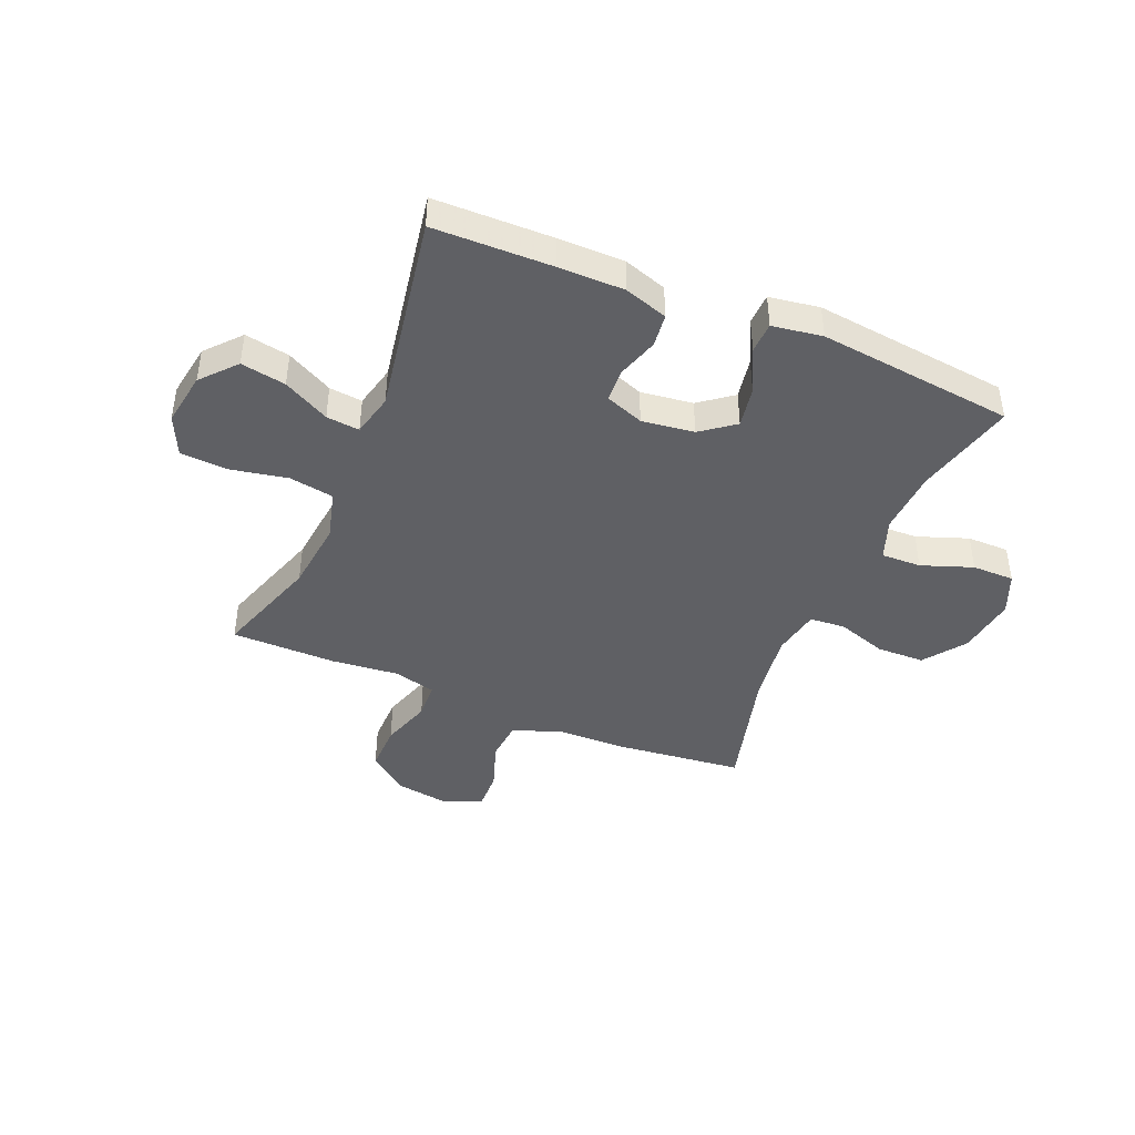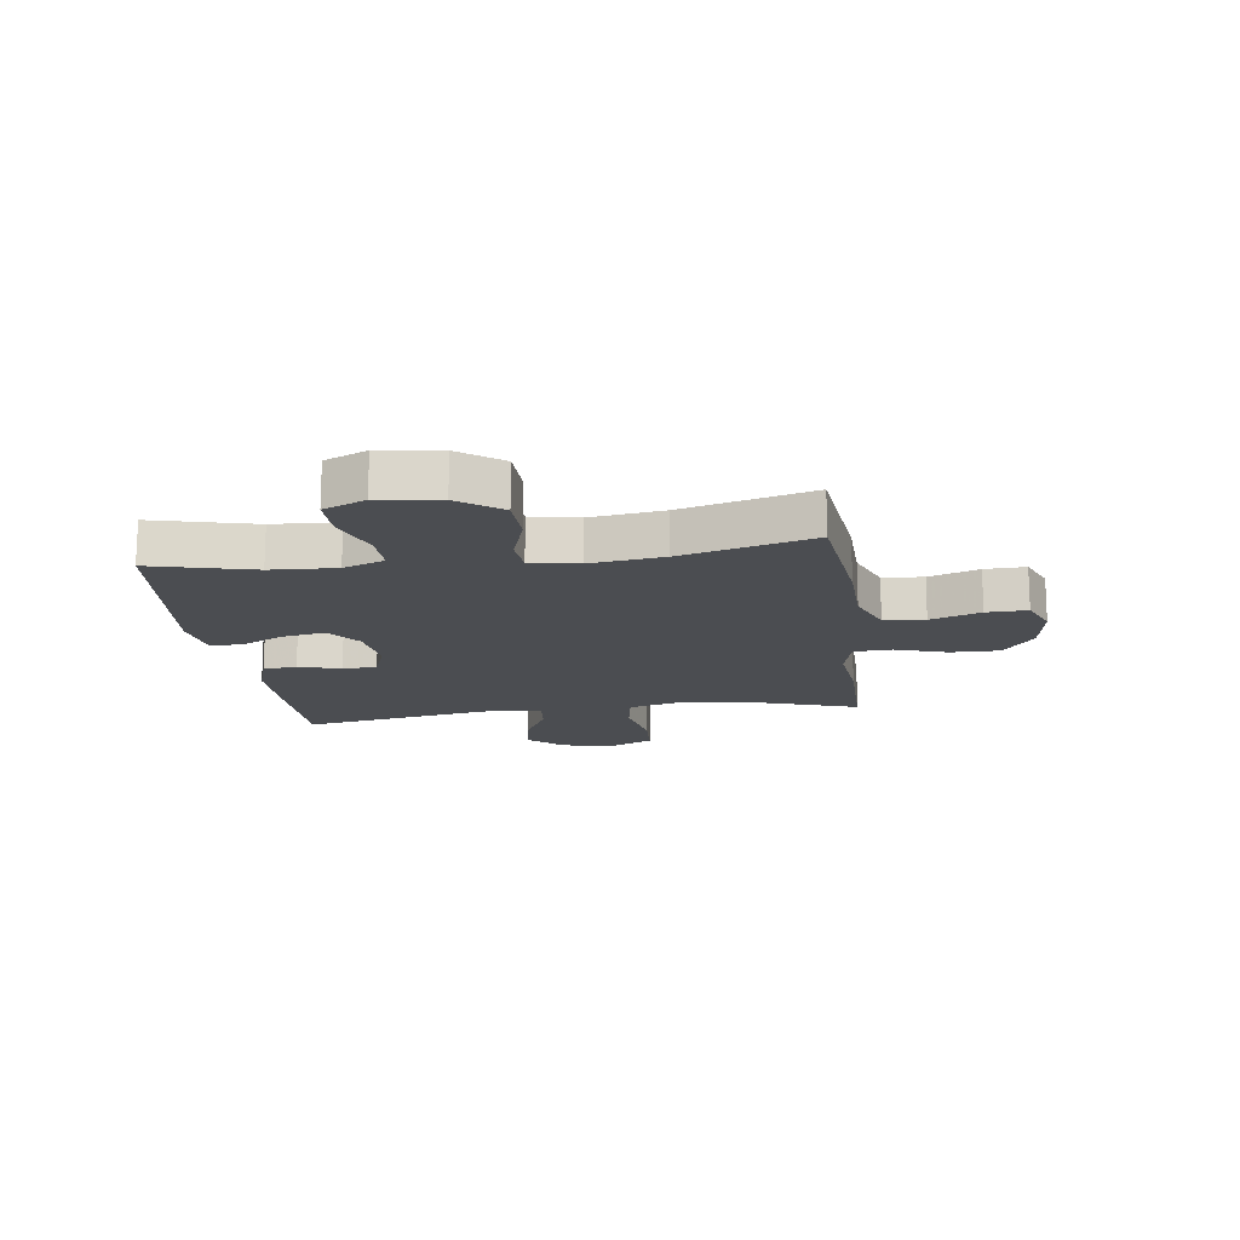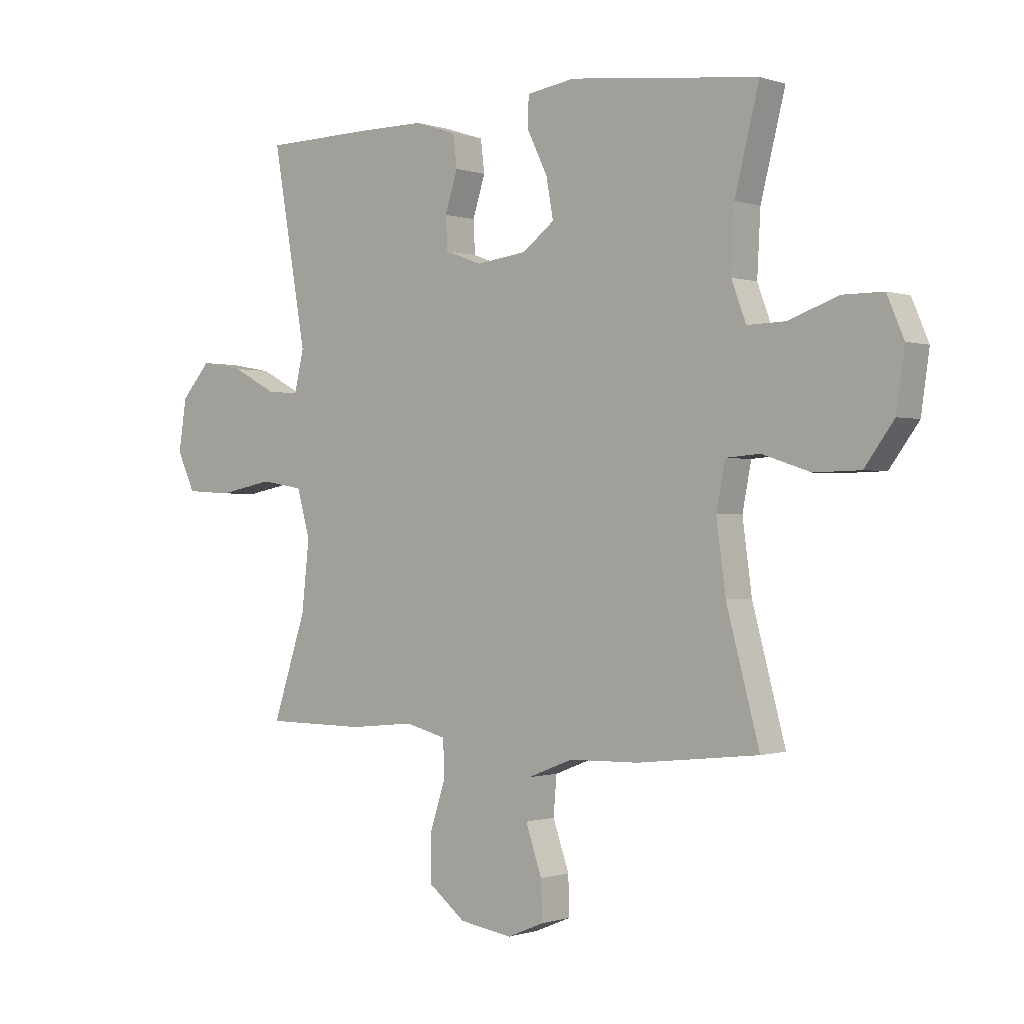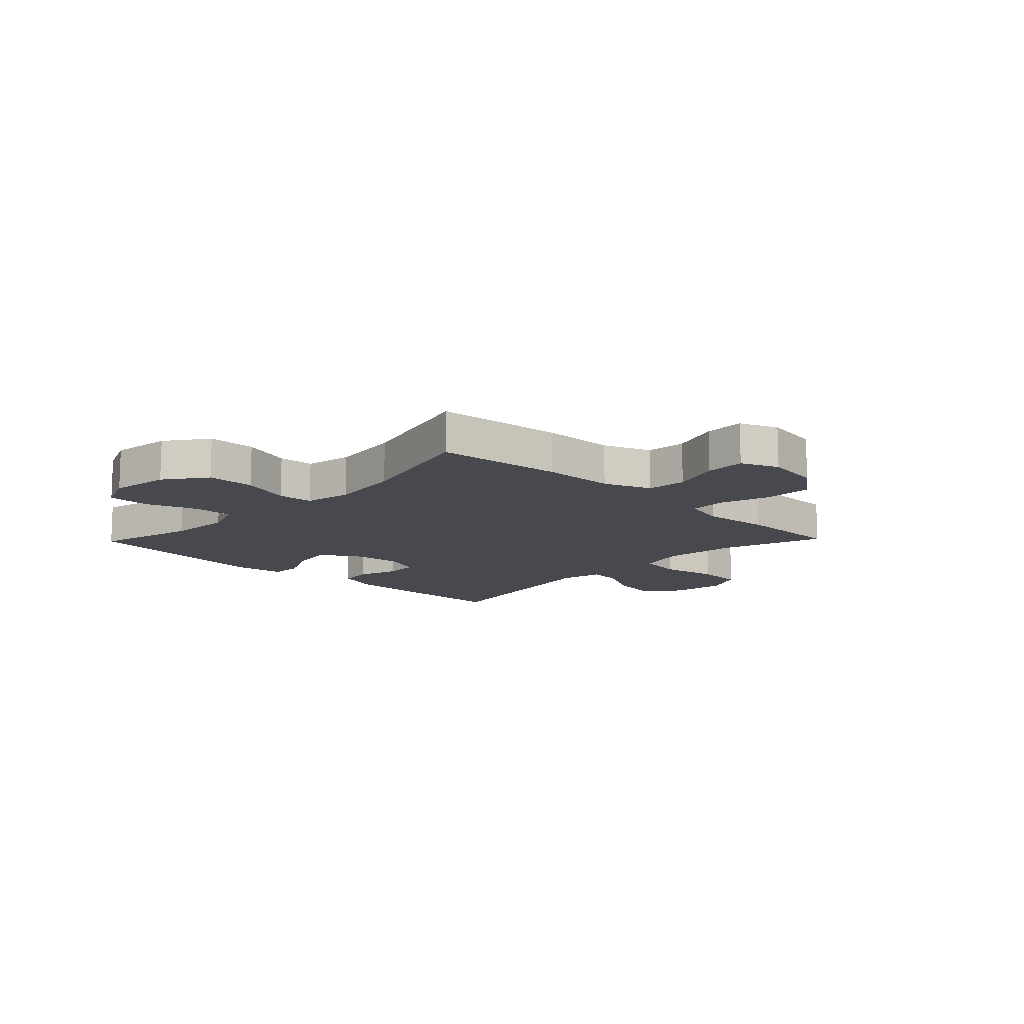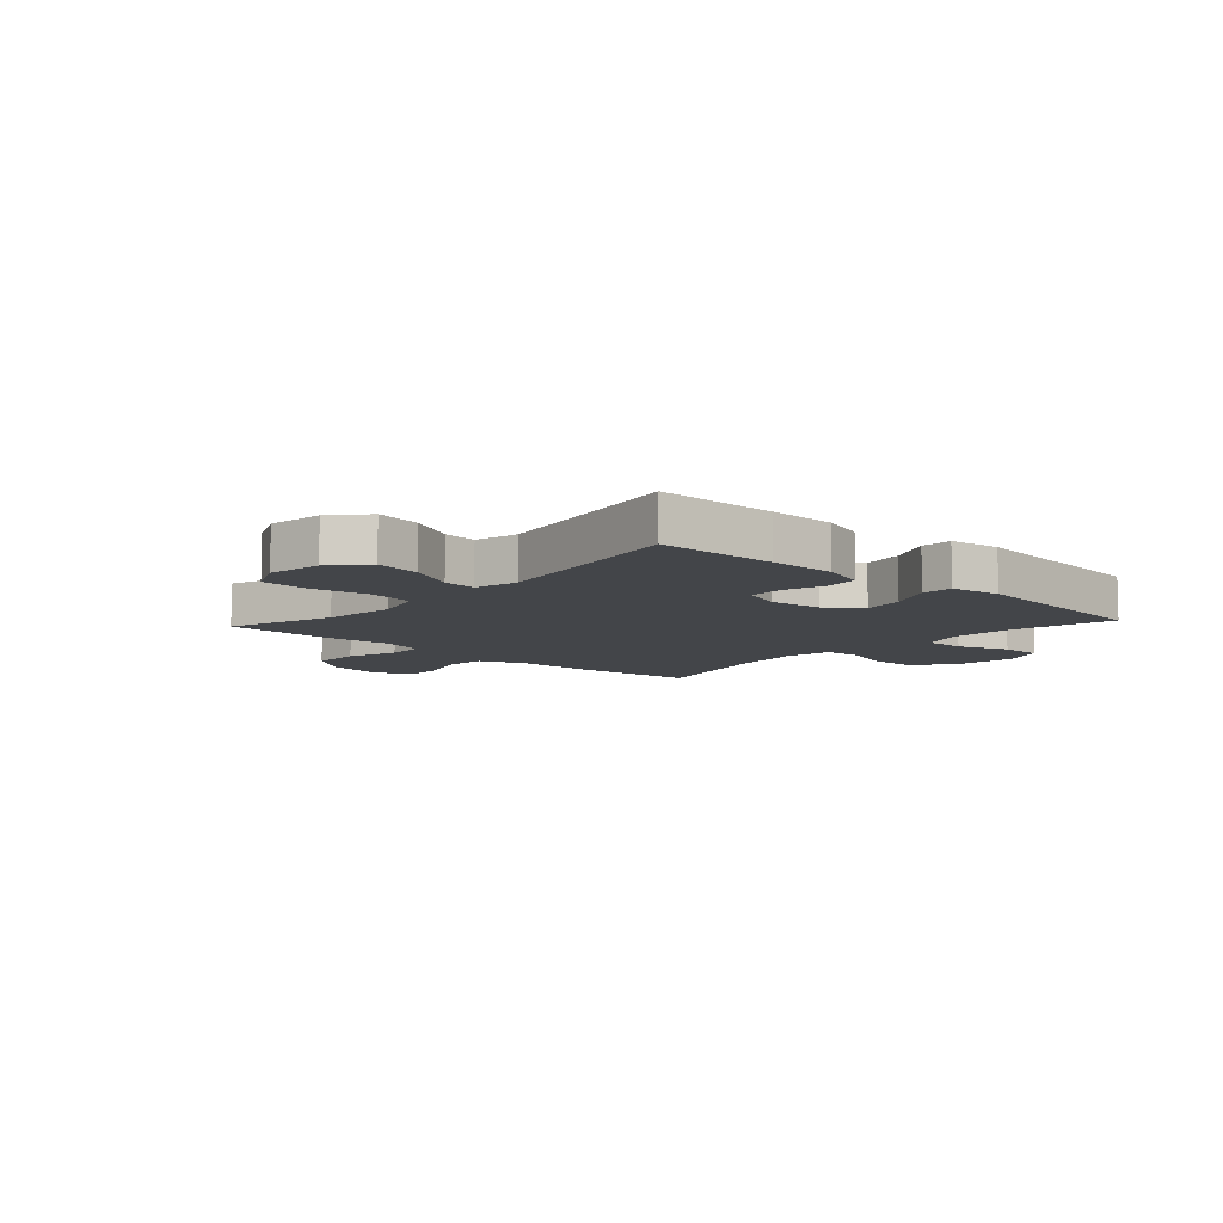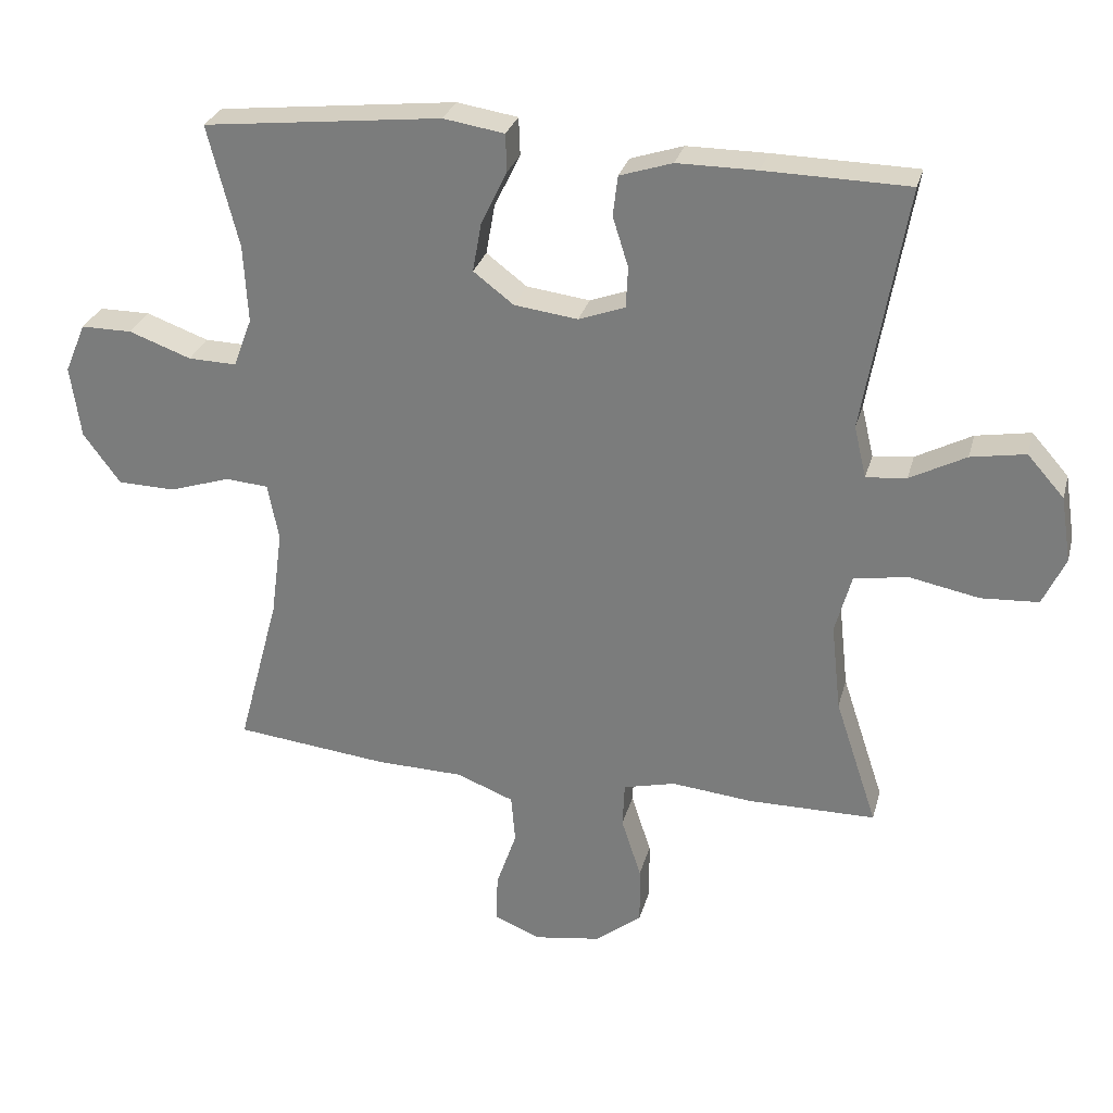
<metadata>
{"format":"obj","ext":"obj","renderer":"f3d","projection":"perspective","resolution":1024,"background":"white","views":[{"elev":-43.2,"azim":-22.8,"up":"+Y"},{"elev":-15.9,"azim":97.8,"up":"+Y"},{"elev":-0.4,"azim":39.3,"up":"+Z"},{"elev":-12.7,"azim":136.0,"up":"+Y"},{"elev":-8.7,"azim":-42.3,"up":"+Y"},{"elev":28.5,"azim":-165.7,"up":"+Z"}]}
</metadata>
<code>
v 0.5 0.07 -0.5
v 0.275 0.07 -0.525
v 0.147 0.07 -0.528
v 0.063 0.07 -0.561
v 0.057 0.07 -0.632
v 0.087 0.07 -0.719
v 0.089 0.07 -0.79
v 0.022 0.07 -0.818
v -0.076 0.07 -0.803
v -0.145 0.07 -0.749
v -0.144 0.07 -0.664
v -0.115 0.07 -0.574
v -0.118 0.07 -0.508
v -0.194 0.07 -0.489
v -0.313 0.07 -0.501
v -0.5 0.07 -0.5
v -0.438 0.07 -0.312
v -0.424 0.07 -0.184
v -0.448 0.07 -0.097
v -0.527 0.07 -0.084
v -0.629 0.07 -0.104
v -0.713 0.07 -0.099
v -0.746 0.07 -0.028
v -0.731 0.07 0.068
v -0.677 0.07 0.129
v -0.597 0.07 0.115
v -0.515 0.07 0.072
v -0.456 0.07 0.066
v -0.438 0.07 0.142
v -0.5 0.07 0.5
v -0.29 0.07 0.504
v -0.173 0.07 0.504
v -0.096 0.07 0.479
v -0.089 0.07 0.42
v -0.112 0.07 0.347
v -0.109 0.07 0.287
v -0.041 0.07 0.262
v 0.052 0.07 0.274
v 0.111 0.07 0.319
v 0.098 0.07 0.392
v 0.06 0.07 0.47
v 0.062 0.07 0.525
v 0.151 0.07 0.539
v 0.5 0.07 0.5
v 0.455 0.07 0.321
v 0.449 0.07 0.207
v 0.476 0.07 0.135
v 0.547 0.07 0.137
v 0.638 0.07 0.17
v 0.713 0.07 0.17
v 0.744 0.07 0.097
v 0.729 0.07 -0.009
v 0.675 0.07 -0.083
v 0.59 0.07 -0.085
v 0.501 0.07 -0.056
v 0.438 0.07 -0.061
v 0.422 0.07 -0.145
v 0.439 0.07 -0.272
v 0.5 0 -0.5
v 0.275 0 -0.525
v 0.147 0 -0.528
v 0.063 0 -0.561
v 0.057 0 -0.632
v 0.087 0 -0.719
v 0.089 0 -0.79
v 0.022 0 -0.818
v -0.076 0 -0.803
v -0.145 0 -0.749
v -0.144 0 -0.664
v -0.115 0 -0.574
v -0.118 0 -0.508
v -0.194 0 -0.489
v -0.313 0 -0.501
v -0.5 0 -0.5
v -0.438 0 -0.312
v -0.424 0 -0.184
v -0.448 0 -0.097
v -0.527 0 -0.084
v -0.629 0 -0.104
v -0.713 0 -0.099
v -0.746 0 -0.028
v -0.731 0 0.068
v -0.677 0 0.129
v -0.597 0 0.115
v -0.515 0 0.072
v -0.456 0 0.066
v -0.438 0 0.142
v -0.5 0 0.5
v -0.29 0 0.504
v -0.173 0 0.504
v -0.096 0 0.479
v -0.089 0 0.42
v -0.112 0 0.347
v -0.109 0 0.287
v -0.041 0 0.262
v 0.052 0 0.274
v 0.111 0 0.319
v 0.098 0 0.392
v 0.06 0 0.47
v 0.062 0 0.525
v 0.151 0 0.539
v 0.5 0 0.5
v 0.455 0 0.321
v 0.449 0 0.207
v 0.476 0 0.135
v 0.547 0 0.137
v 0.638 0 0.17
v 0.713 0 0.17
v 0.744 0 0.097
v 0.729 0 -0.009
v 0.675 0 -0.083
v 0.59 0 -0.085
v 0.501 0 -0.056
v 0.438 0 -0.061
v 0.422 0 -0.145
v 0.439 0 -0.272
f 53 54 55
f 52 53 55
f 51 52 55
f 50 51 55
f 49 50 55
f 48 49 55
f 47 48 55 56
f 46 47 56
f 43 44 45
f 42 43 45
f 41 42 45
f 40 41 45
f 39 40 45 46
f 46 56 57
f 39 46 57
f 38 39 57
f 33 34 35
f 32 33 35
f 31 32 35
f 30 31 35
f 29 30 35
f 28 29 35 36
f 25 26 27
f 24 25 27
f 23 24 27
f 22 23 27
f 21 22 27
f 20 21 27
f 19 20 27 28
f 28 36 37
f 19 28 37
f 18 19 37
f 14 15 16 17
f 38 57 58
f 37 38 58
f 18 37 58
f 17 18 58
f 14 17 58
f 13 14 58
f 10 11 12
f 9 10 12
f 8 9 12
f 7 8 12
f 6 7 12
f 5 6 12
f 1 2 3
f 58 1 3
f 13 58 3 4
f 4 5 12 13
f 113 112 111
f 113 111 110
f 113 110 109
f 113 109 108
f 113 108 107
f 113 107 106
f 114 113 106 105
f 114 105 104
f 103 102 101
f 103 101 100
f 103 100 99
f 103 99 98
f 104 103 98 97
f 115 114 104
f 115 104 97
f 115 97 96
f 93 92 91
f 93 91 90
f 93 90 89
f 93 89 88
f 93 88 87
f 94 93 87 86
f 85 84 83
f 85 83 82
f 85 82 81
f 85 81 80
f 85 80 79
f 85 79 78
f 86 85 78 77
f 95 94 86
f 95 86 77
f 95 77 76
f 75 74 73 72
f 116 115 96
f 116 96 95
f 116 95 76
f 116 76 75
f 116 75 72
f 116 72 71
f 70 69 68
f 70 68 67
f 70 67 66
f 70 66 65
f 70 65 64
f 70 64 63
f 61 60 59
f 61 59 116
f 62 61 116 71
f 71 70 63 62
f 1 59 60 2
f 2 60 61 3
f 3 61 62 4
f 4 62 63 5
f 5 63 64 6
f 6 64 65 7
f 7 65 66 8
f 8 66 67 9
f 9 67 68 10
f 10 68 69 11
f 11 69 70 12
f 12 70 71 13
f 13 71 72 14
f 14 72 73 15
f 15 73 74 16
f 16 74 75 17
f 17 75 76 18
f 18 76 77 19
f 19 77 78 20
f 20 78 79 21
f 21 79 80 22
f 22 80 81 23
f 23 81 82 24
f 24 82 83 25
f 25 83 84 26
f 26 84 85 27
f 27 85 86 28
f 28 86 87 29
f 29 87 88 30
f 30 88 89 31
f 31 89 90 32
f 32 90 91 33
f 33 91 92 34
f 34 92 93 35
f 35 93 94 36
f 36 94 95 37
f 37 95 96 38
f 38 96 97 39
f 39 97 98 40
f 40 98 99 41
f 41 99 100 42
f 42 100 101 43
f 43 101 102 44
f 44 102 103 45
f 45 103 104 46
f 46 104 105 47
f 47 105 106 48
f 48 106 107 49
f 49 107 108 50
f 50 108 109 51
f 51 109 110 52
f 52 110 111 53
f 53 111 112 54
f 54 112 113 55
f 55 113 114 56
f 56 114 115 57
f 57 115 116 58
f 58 116 59 1

</code>
